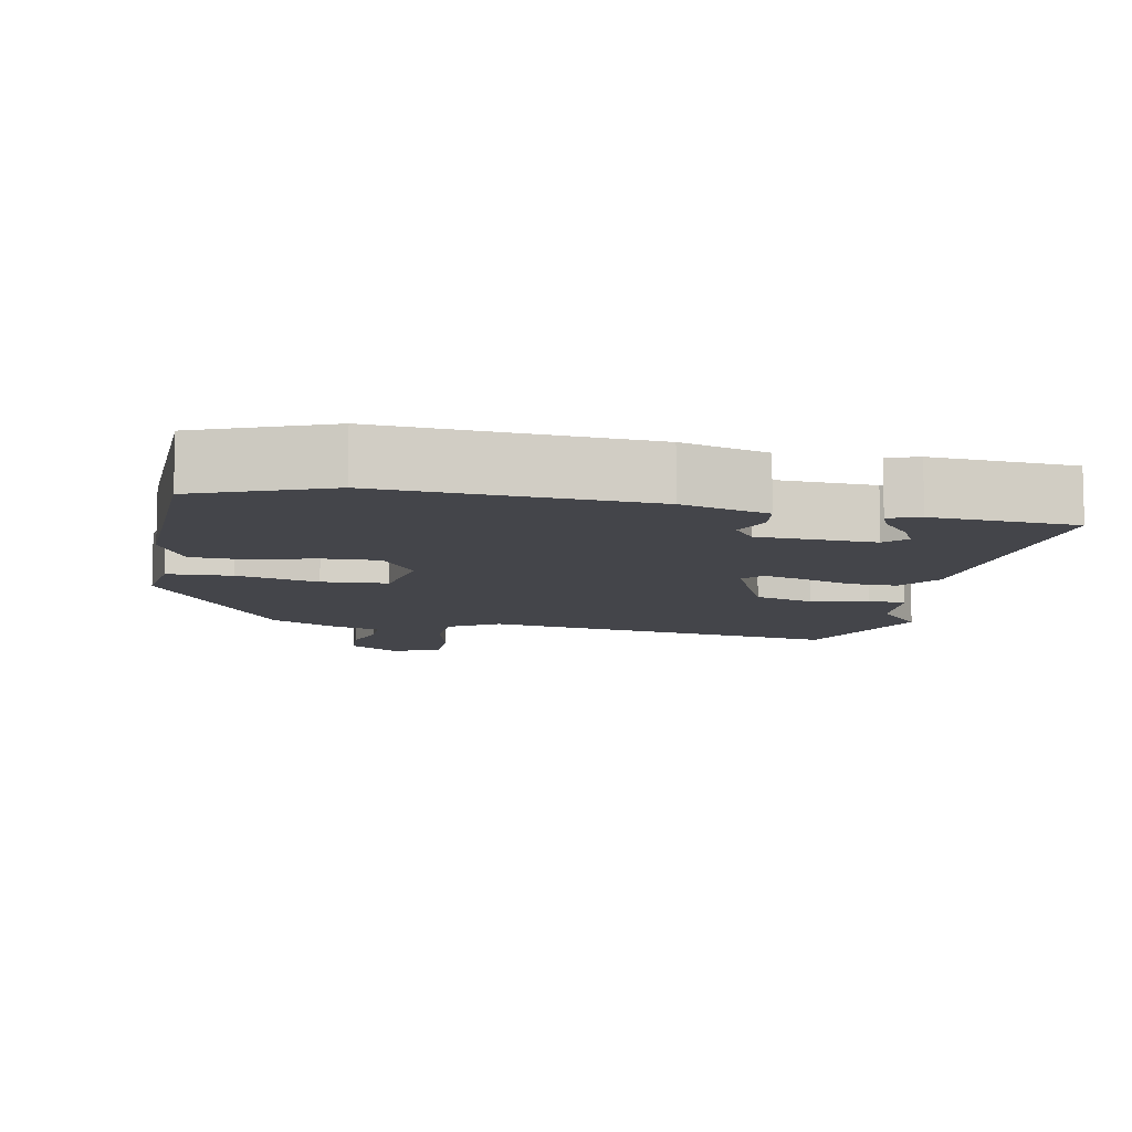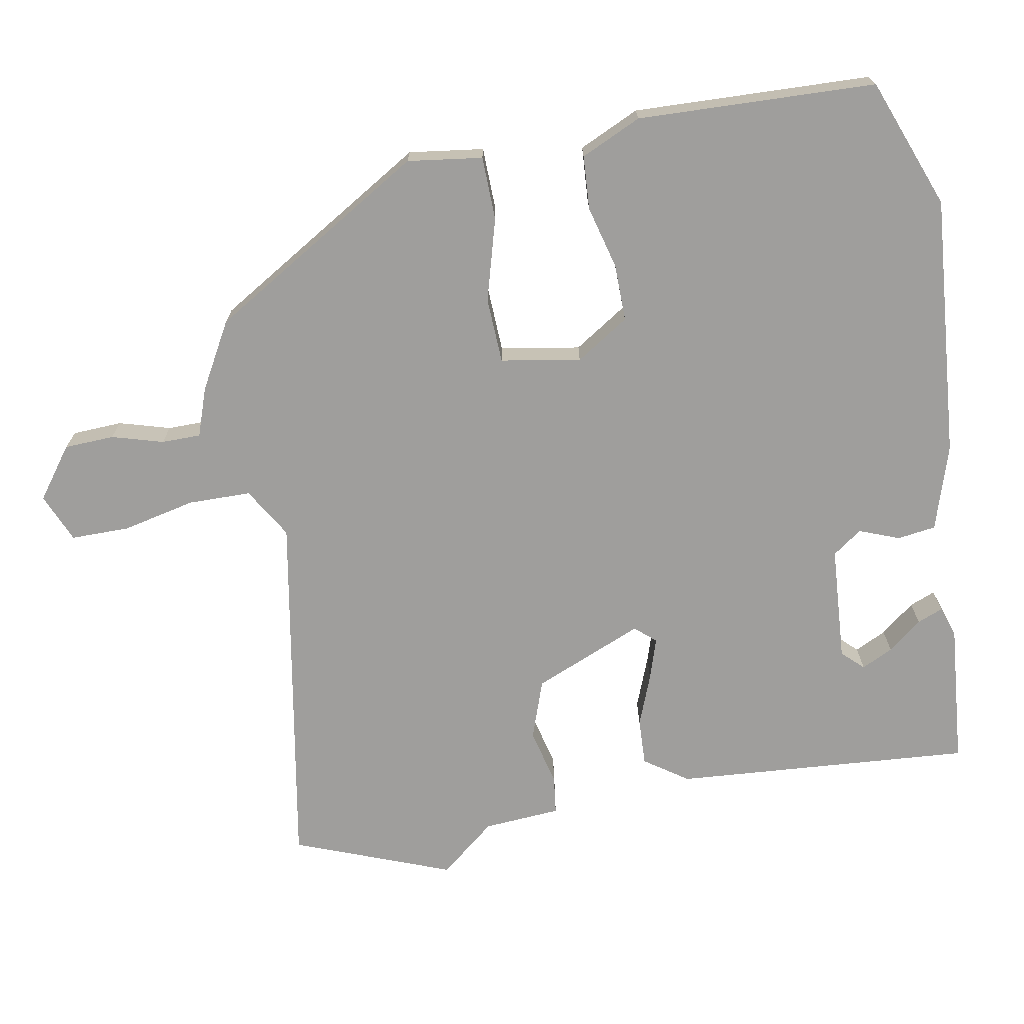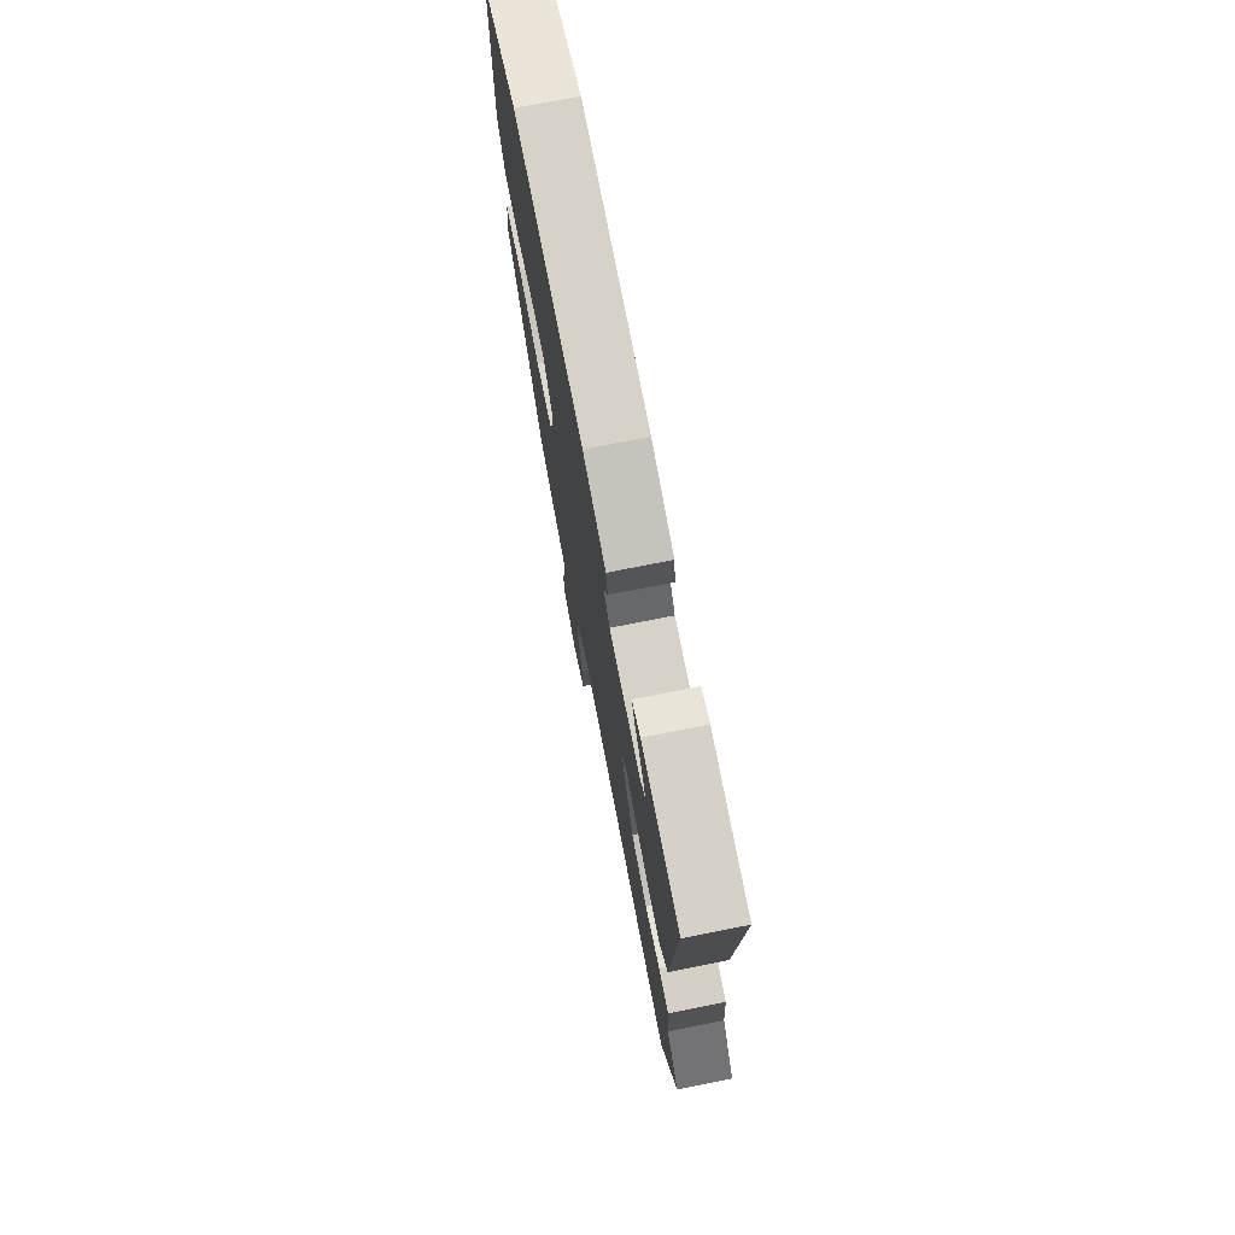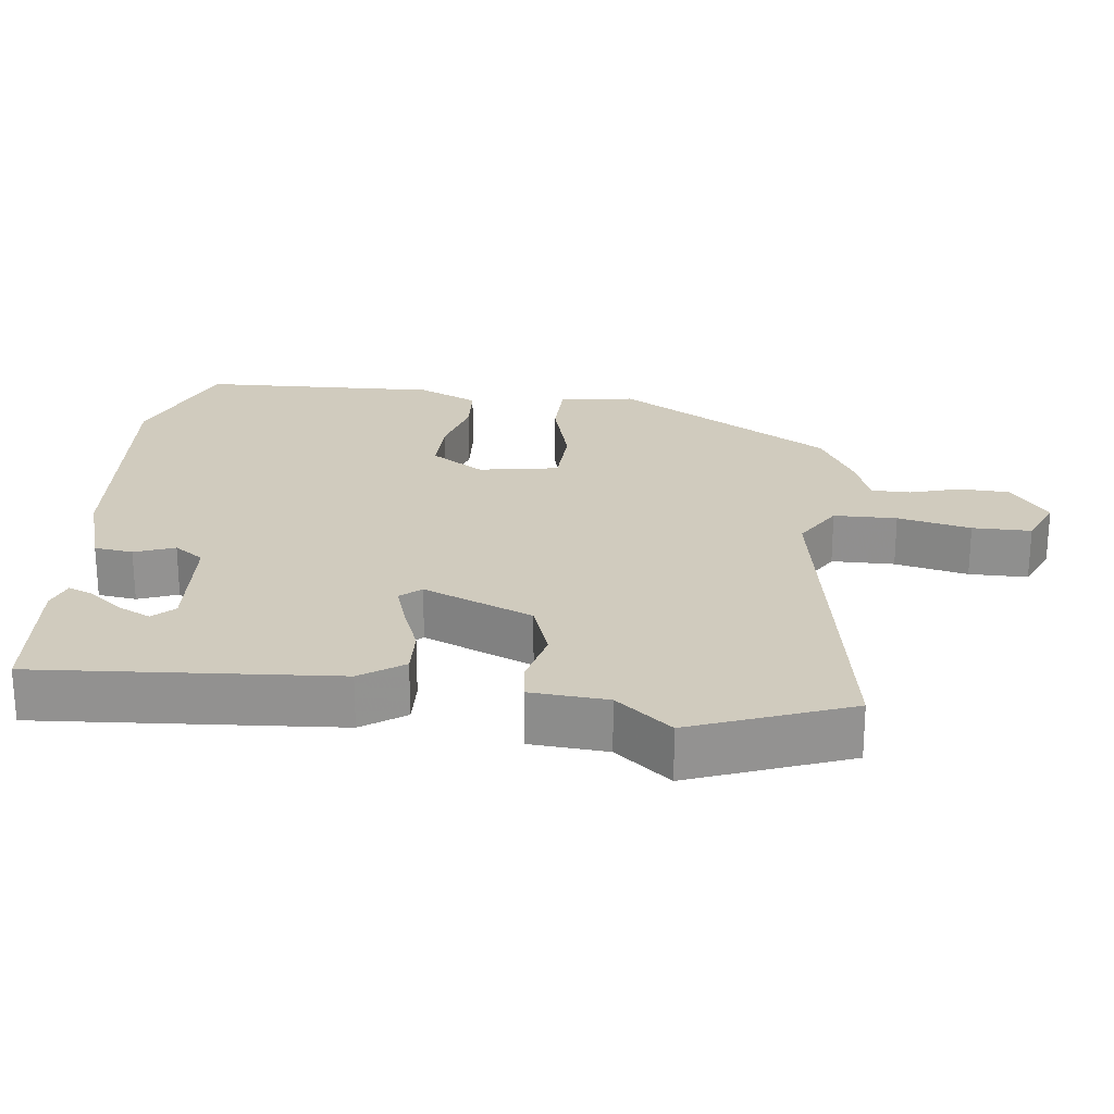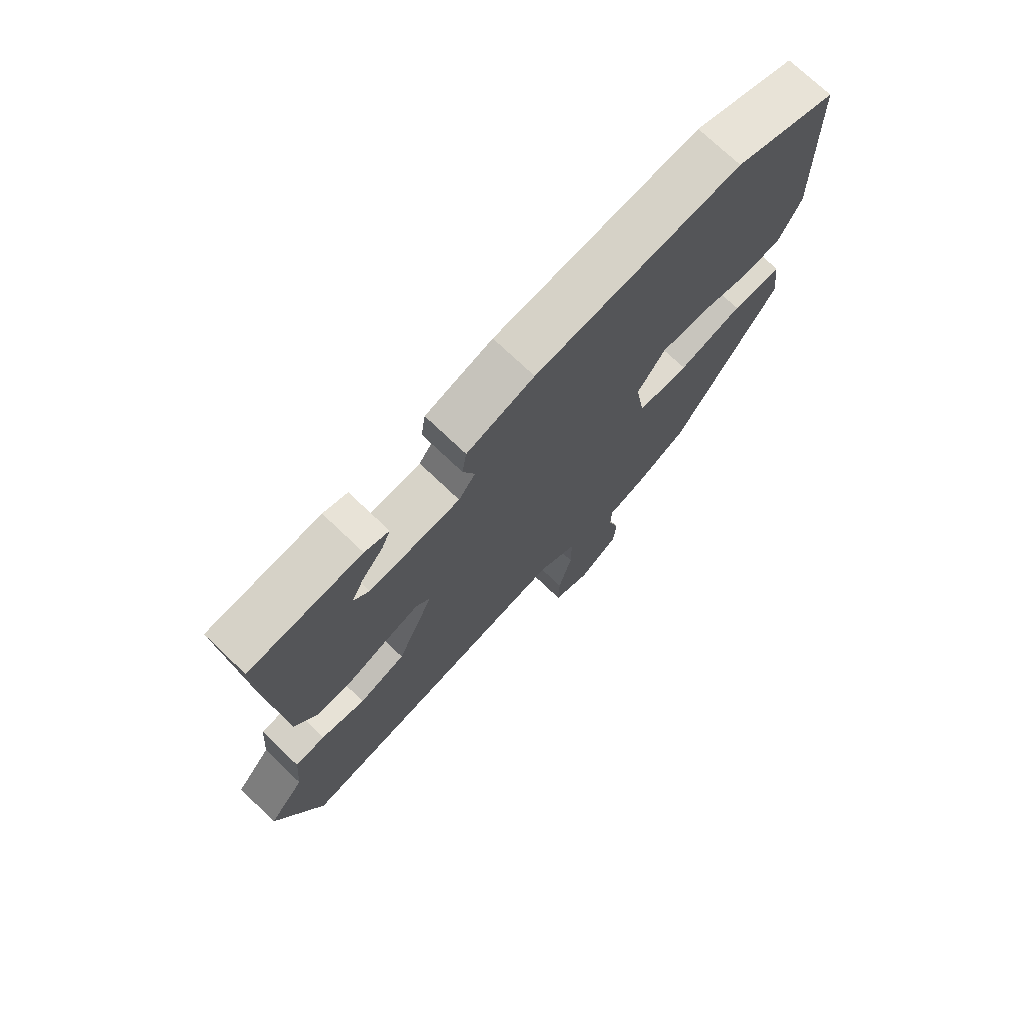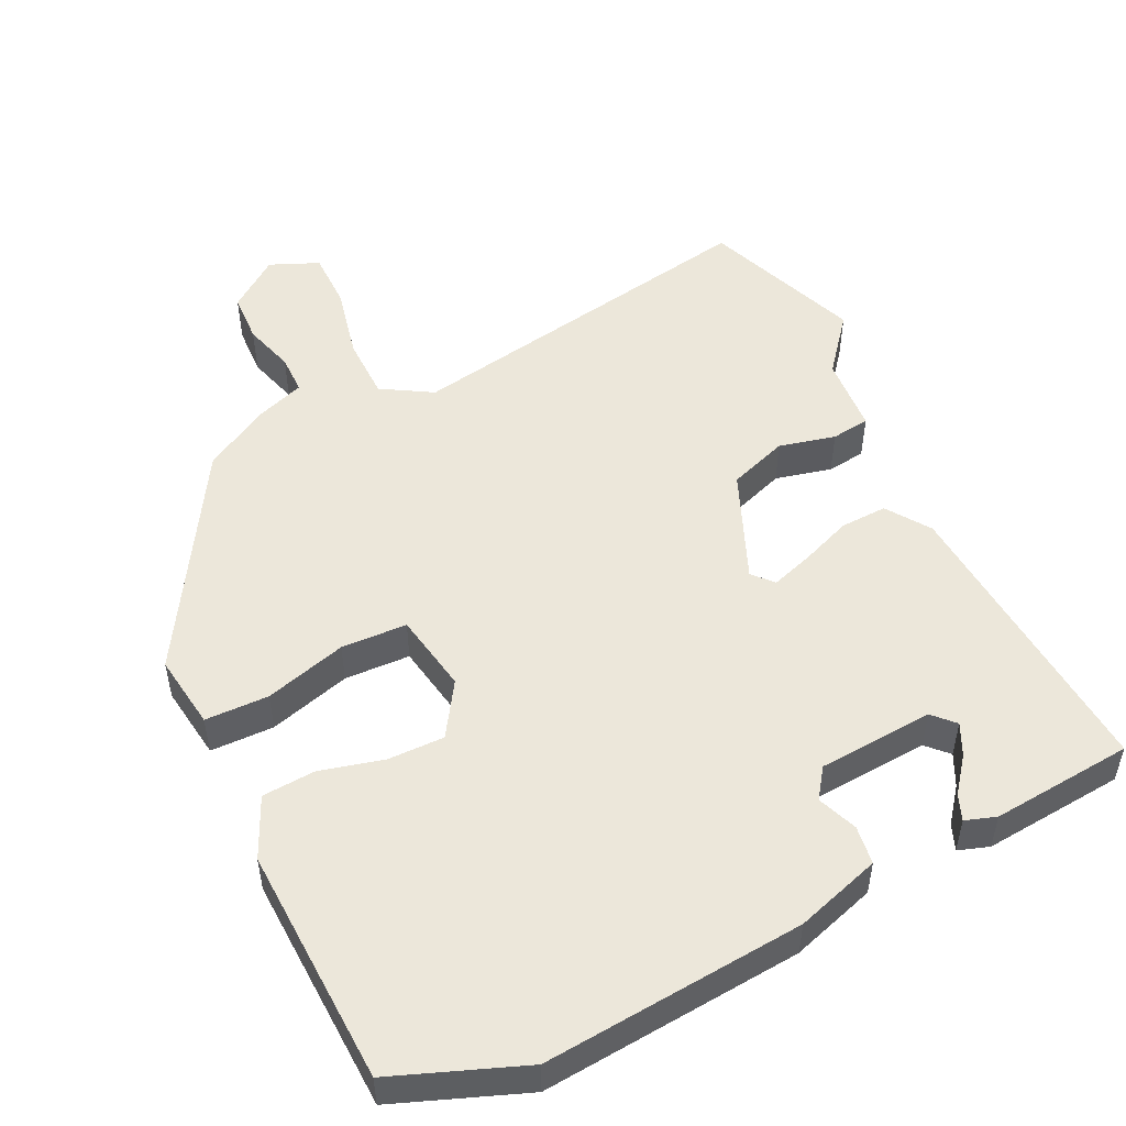
<metadata>
{"format":"obj","ext":"obj","renderer":"f3d","projection":"perspective","resolution":1024,"background":"white","views":[{"elev":-9.2,"azim":-11.0,"up":"+Y"},{"elev":-70.9,"azim":-80.4,"up":"+Y"},{"elev":74.8,"azim":78.8,"up":"+Z"},{"elev":23.6,"azim":96.2,"up":"+Y"},{"elev":73.6,"azim":133.6,"up":"+Z"},{"elev":51.4,"azim":-26.6,"up":"+Y"}]}
</metadata>
<code>
v -0.359 0.07 -0.482
v -0.545 0.07 -0.181
v -0.532 0.07 -0.076
v -0.443 0.07 -0.073
v -0.328 0.07 -0.104
v -0.236 0.07 -0.099
v -0.218 0.07 0.013
v -0.267 0.07 0.087
v -0.347 0.07 0.085
v -0.435 0.07 0.061
v -0.51 0.07 0.065
v -0.55 0.07 0.149
v -0.542 0.07 0.483
v -0.361 0.07 0.555
v 0.005 0.07 0.529
v 0.125 0.07 0.493
v 0.133 0.07 0.439
v 0.112 0.07 0.383
v 0.142 0.07 0.342
v 0.304 0.07 0.333
v 0.332 0.07 0.363
v 0.31 0.07 0.407
v 0.272 0.07 0.454
v 0.257 0.07 0.49
v 0.3 0.07 0.505
v 0.499 0.07 0.49
v 0.473 0.07 0.072
v 0.432 0.07 0.011
v 0.366 0.07 0.013
v 0.294 0.07 0.04
v 0.236 0.07 0.058
v 0.211 0.07 0.029
v 0.277 0.07 -0.124
v 0.36 0.07 -0.152
v 0.439 0.07 -0.132
v 0.493 0.07 -0.138
v 0.502 0.07 -0.246
v 0.566 0.07 -0.323
v 0.484 0.07 -0.544
v -0.028 0.07 -0.46
v -0.098 0.07 -0.503
v -0.098 0.07 -0.591
v -0.074 0.07 -0.693
v -0.073 0.07 -0.775
v -0.141 0.07 -0.805
v -0.213 0.07 -0.753
v -0.217 0.07 -0.683
v -0.197 0.07 -0.611
v -0.198 0.07 -0.556
v -0.266 0.07 -0.533
v -0.359 0 -0.482
v -0.545 0 -0.181
v -0.532 0 -0.076
v -0.443 0 -0.073
v -0.328 0 -0.104
v -0.236 0 -0.099
v -0.218 0 0.013
v -0.267 0 0.087
v -0.347 0 0.085
v -0.435 0 0.061
v -0.51 0 0.065
v -0.55 0 0.149
v -0.542 0 0.483
v -0.361 0 0.555
v 0.005 0 0.529
v 0.125 0 0.493
v 0.133 0 0.439
v 0.112 0 0.383
v 0.142 0 0.342
v 0.304 0 0.333
v 0.332 0 0.363
v 0.31 0 0.407
v 0.272 0 0.454
v 0.257 0 0.49
v 0.3 0 0.505
v 0.499 0 0.49
v 0.473 0 0.072
v 0.432 0 0.011
v 0.366 0 0.013
v 0.294 0 0.04
v 0.236 0 0.058
v 0.211 0 0.029
v 0.277 0 -0.124
v 0.36 0 -0.152
v 0.439 0 -0.132
v 0.493 0 -0.138
v 0.502 0 -0.246
v 0.566 0 -0.323
v 0.484 0 -0.544
v -0.028 0 -0.46
v -0.098 0 -0.503
v -0.098 0 -0.591
v -0.074 0 -0.693
v -0.073 0 -0.775
v -0.141 0 -0.805
v -0.213 0 -0.753
v -0.217 0 -0.683
v -0.197 0 -0.611
v -0.198 0 -0.556
v -0.266 0 -0.533
f 3 4 5
f 2 3 5
f 1 2 5
f 50 1 5
f 49 50 5
f 46 47 48
f 45 46 48
f 44 45 48
f 43 44 48
f 42 43 48
f 41 42 48 49
f 49 5 6
f 41 49 6
f 40 41 6
f 40 6 7
f 39 40 7
f 38 39 7
f 37 38 7
f 34 35 36 37
f 33 34 37 7
f 28 29 30
f 27 28 30
f 26 27 30
f 26 30 31
f 24 25 26
f 23 24 26
f 22 23 26
f 21 22 26
f 26 31 32
f 21 26 32
f 20 21 32
f 16 17 18
f 15 16 18
f 14 15 18
f 13 14 18
f 12 13 18
f 11 12 18
f 10 11 18
f 9 10 18
f 8 9 18 19
f 32 33 7 8
f 8 19 20 32
f 55 54 53
f 55 53 52
f 55 52 51
f 55 51 100
f 55 100 99
f 98 97 96
f 98 96 95
f 98 95 94
f 98 94 93
f 98 93 92
f 99 98 92 91
f 56 55 99
f 56 99 91
f 56 91 90
f 57 56 90
f 57 90 89
f 57 89 88
f 57 88 87
f 87 86 85 84
f 57 87 84 83
f 80 79 78
f 80 78 77
f 80 77 76
f 81 80 76
f 76 75 74
f 76 74 73
f 76 73 72
f 76 72 71
f 82 81 76
f 82 76 71
f 82 71 70
f 68 67 66
f 68 66 65
f 68 65 64
f 68 64 63
f 68 63 62
f 68 62 61
f 68 61 60
f 68 60 59
f 69 68 59 58
f 58 57 83 82
f 82 70 69 58
f 1 51 52 2
f 2 52 53 3
f 3 53 54 4
f 4 54 55 5
f 5 55 56 6
f 6 56 57 7
f 7 57 58 8
f 8 58 59 9
f 9 59 60 10
f 10 60 61 11
f 11 61 62 12
f 12 62 63 13
f 13 63 64 14
f 14 64 65 15
f 15 65 66 16
f 16 66 67 17
f 17 67 68 18
f 18 68 69 19
f 19 69 70 20
f 20 70 71 21
f 21 71 72 22
f 22 72 73 23
f 23 73 74 24
f 24 74 75 25
f 25 75 76 26
f 26 76 77 27
f 27 77 78 28
f 28 78 79 29
f 29 79 80 30
f 30 80 81 31
f 31 81 82 32
f 32 82 83 33
f 33 83 84 34
f 34 84 85 35
f 35 85 86 36
f 36 86 87 37
f 37 87 88 38
f 38 88 89 39
f 39 89 90 40
f 40 90 91 41
f 41 91 92 42
f 42 92 93 43
f 43 93 94 44
f 44 94 95 45
f 45 95 96 46
f 46 96 97 47
f 47 97 98 48
f 48 98 99 49
f 49 99 100 50
f 50 100 51 1

</code>
